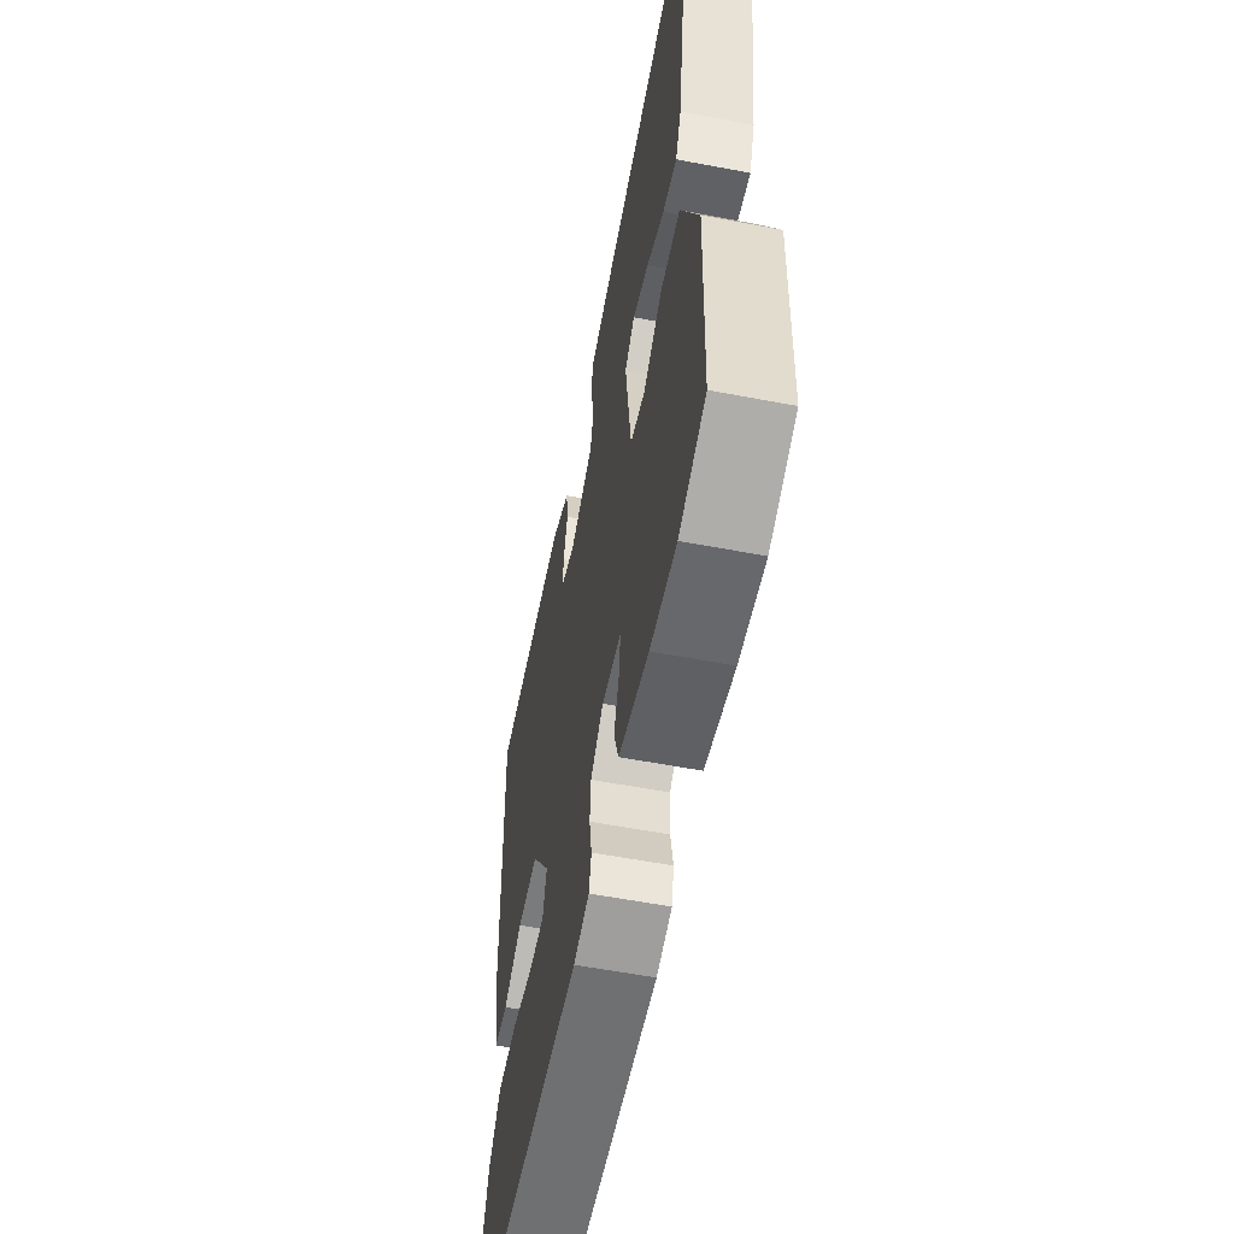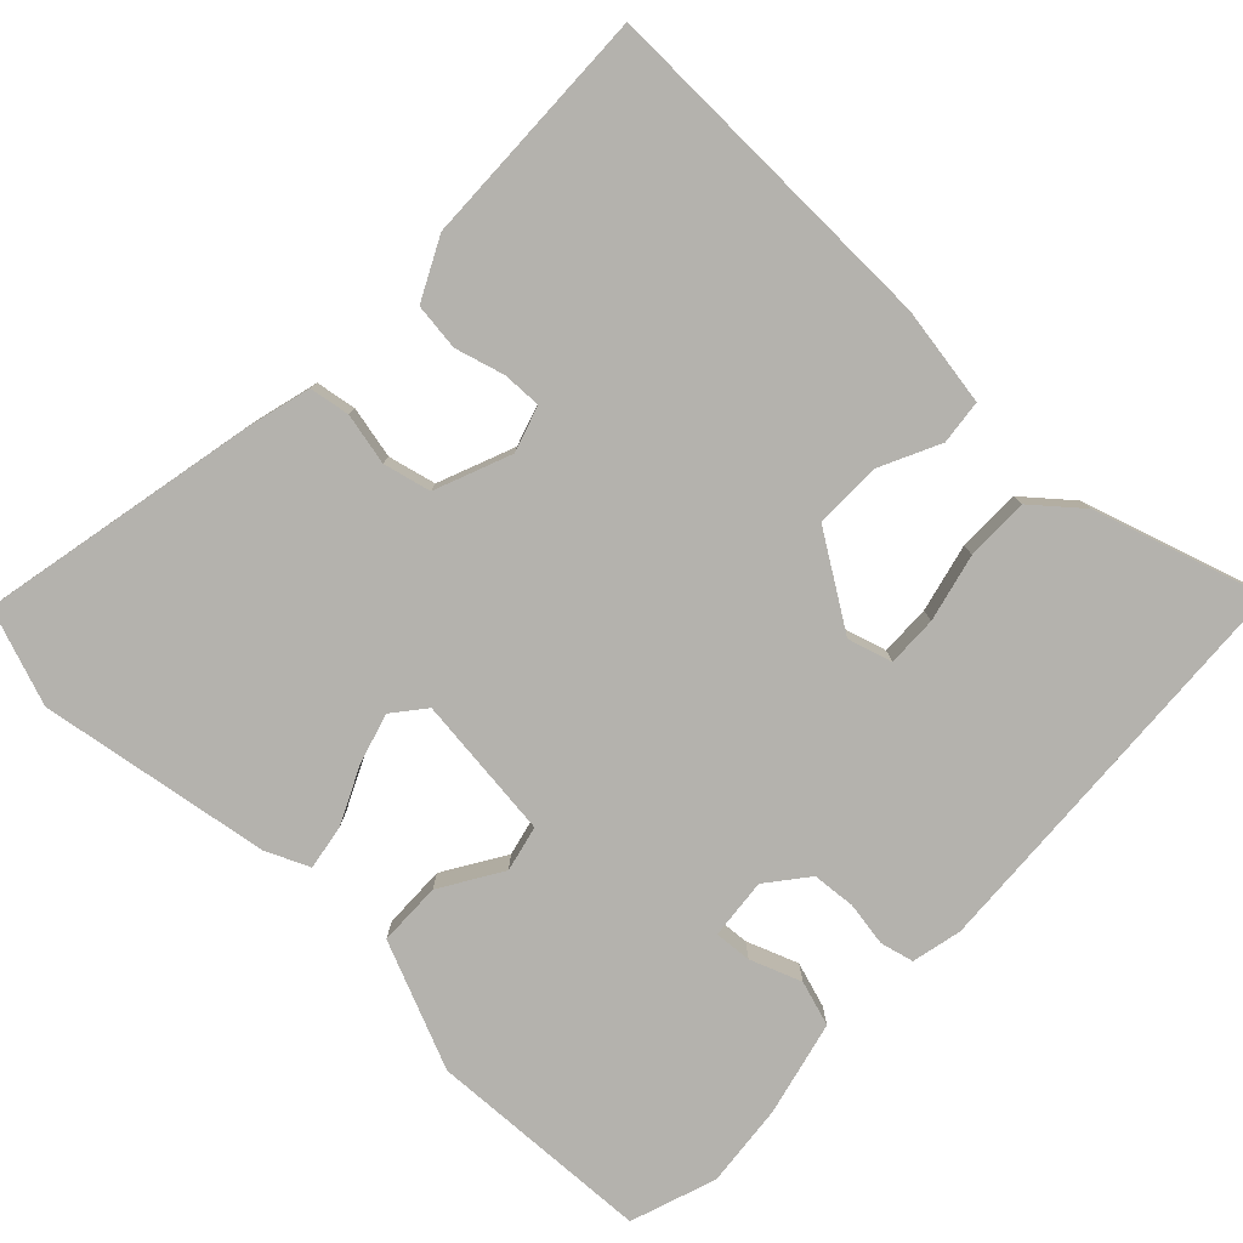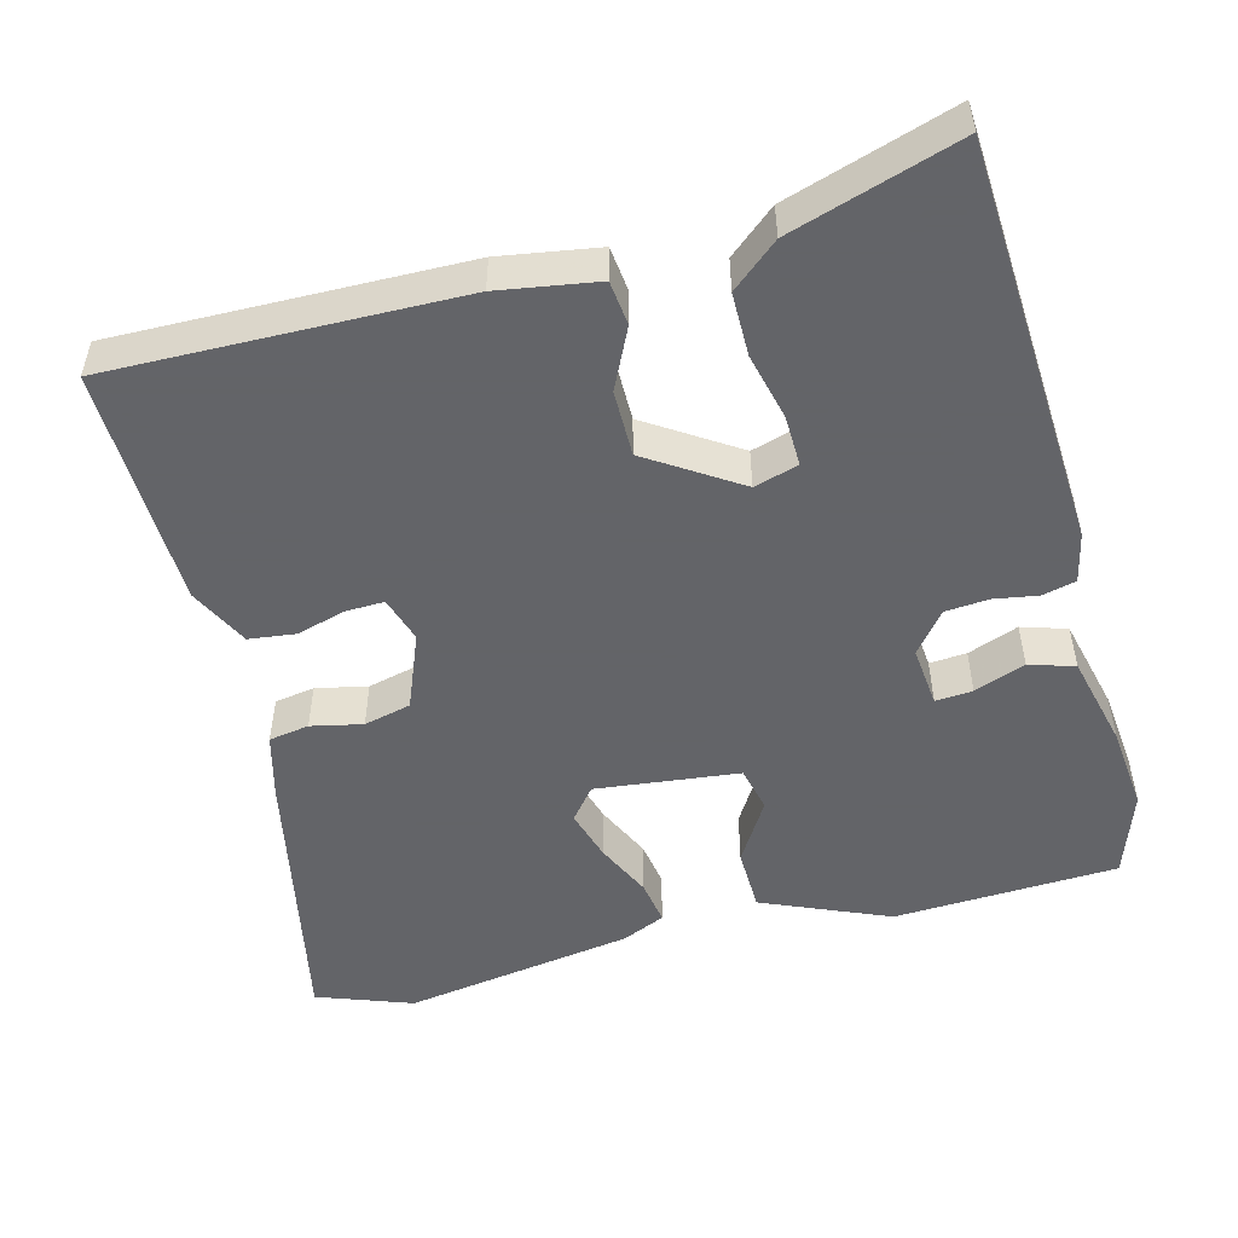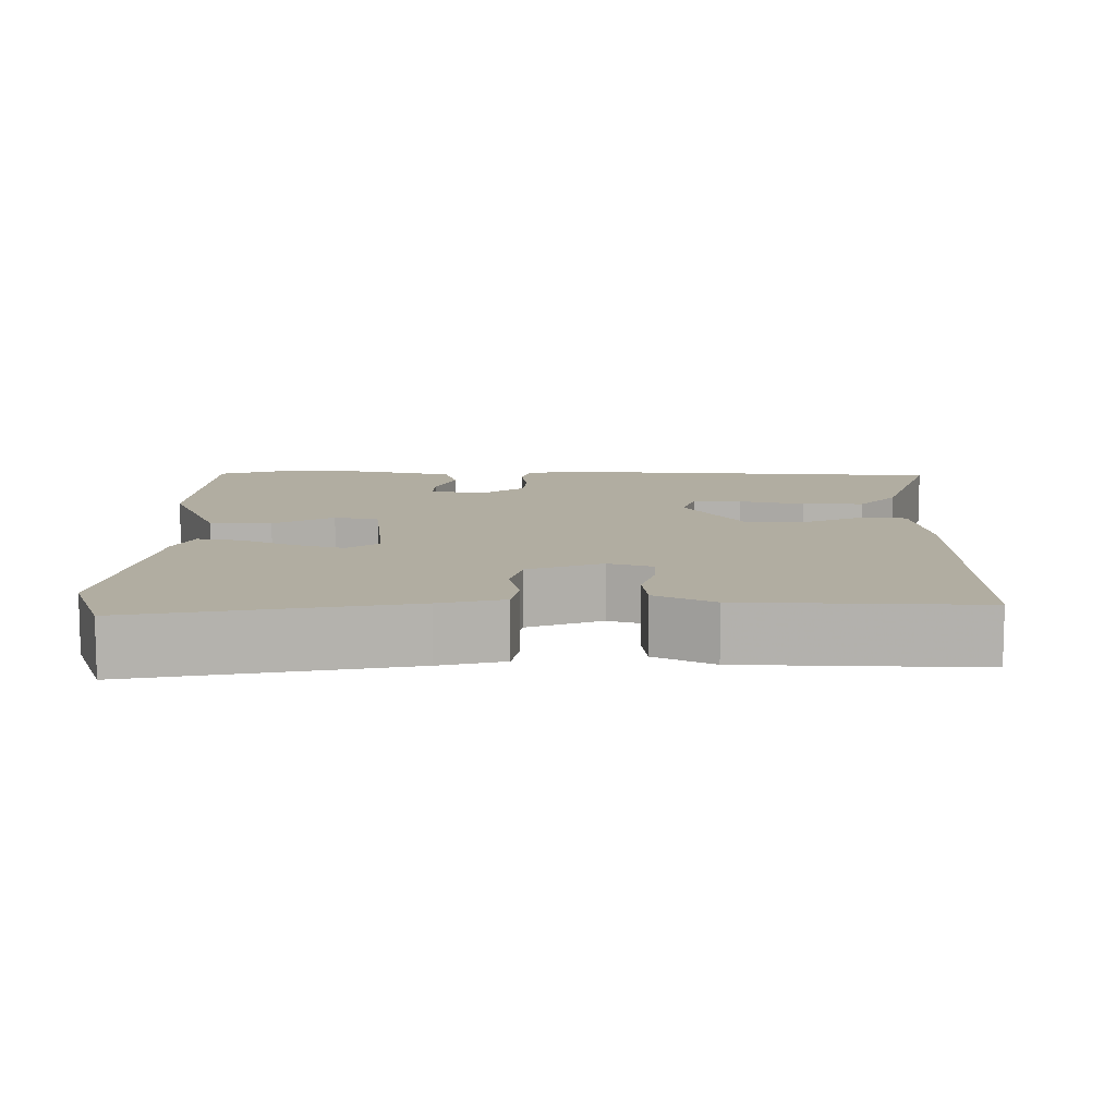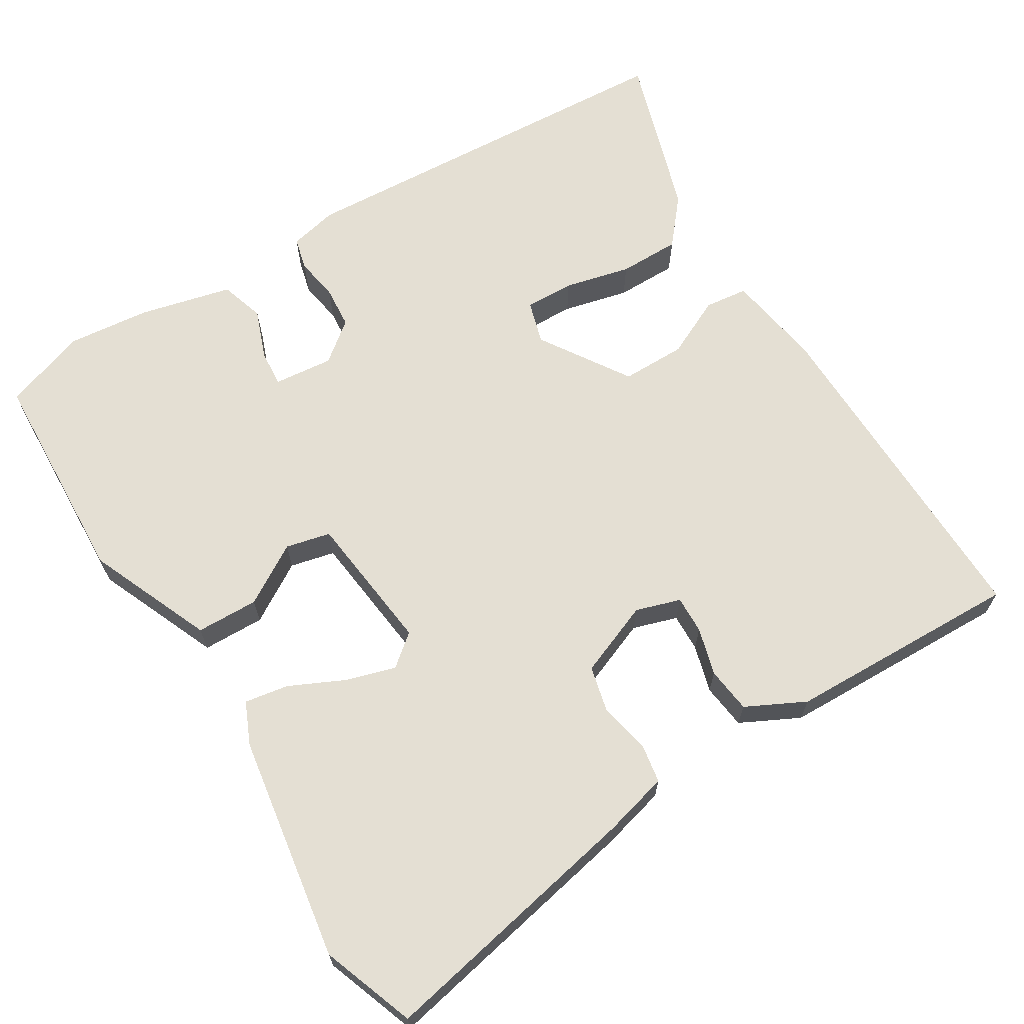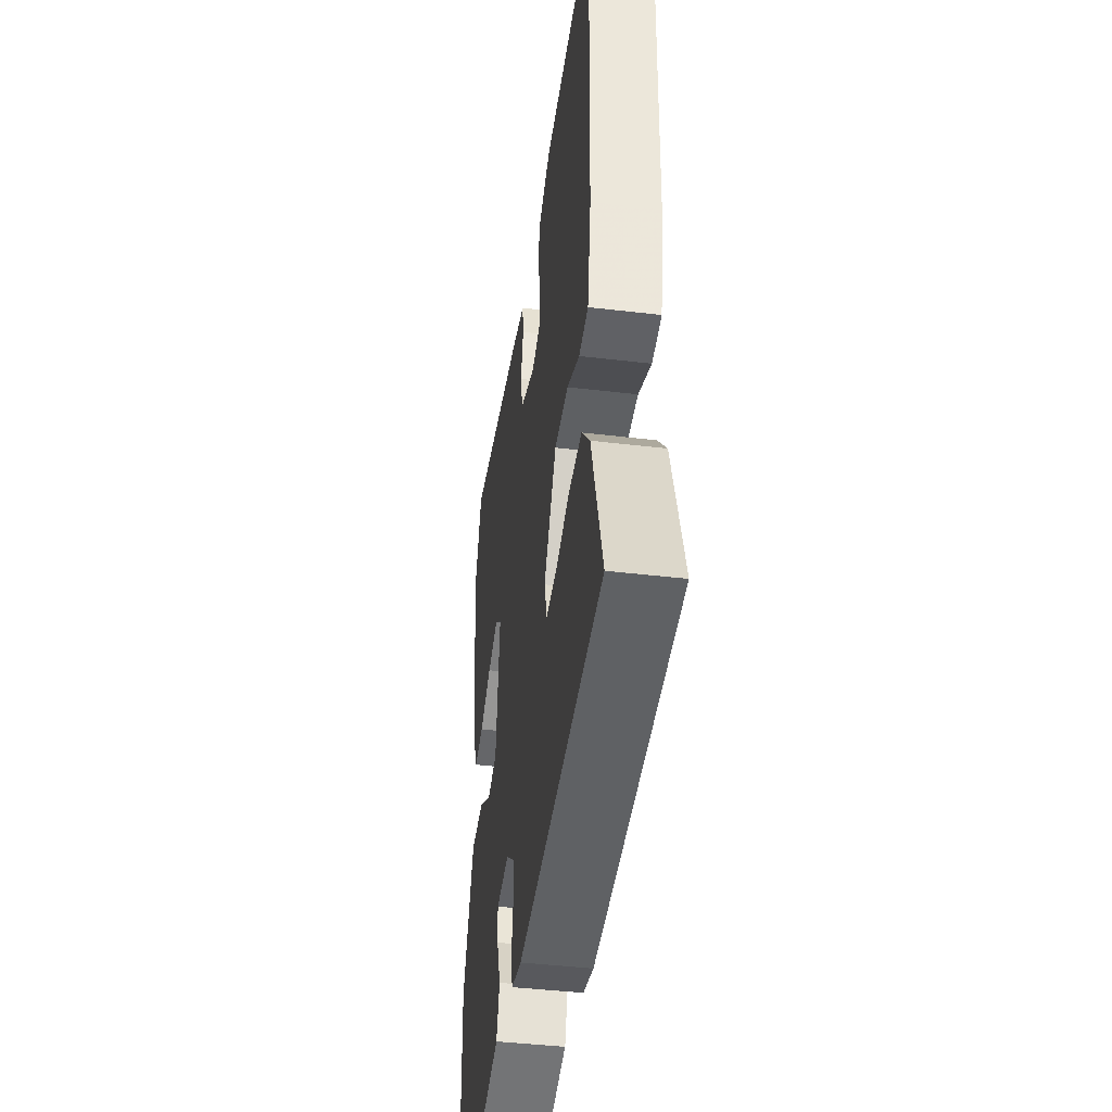
<metadata>
{"format":"obj","ext":"obj","renderer":"f3d","projection":"perspective","resolution":1024,"background":"white","views":[{"elev":-57.7,"azim":-101.2,"up":"+Z"},{"elev":-79.6,"azim":46.8,"up":"+Y"},{"elev":-51.3,"azim":105.3,"up":"+Y"},{"elev":10.4,"azim":1.5,"up":"+Y"},{"elev":66.4,"azim":-30.9,"up":"+Y"},{"elev":-43.1,"azim":82.0,"up":"+Z"}]}
</metadata>
<code>
v 0.5 0.07 0.473
v 0.487 0.07 0.024
v 0.465 0.07 -0.103
v 0.408 0.07 -0.109
v 0.331 0.07 -0.071
v 0.246 0.07 -0.07
v 0.169 0.07 -0.186
v 0.185 0.07 -0.243
v 0.25 0.07 -0.242
v 0.337 0.07 -0.222
v 0.418 0.07 -0.223
v 0.468 0.07 -0.284
v 0.534 0.07 -0.502
v 0.008 0.07 -0.527
v -0.056 0.07 -0.512
v -0.066 0.07 -0.469
v -0.056 0.07 -0.412
v -0.06 0.07 -0.356
v -0.112 0.07 -0.314
v -0.19 0.07 -0.321
v -0.187 0.07 -0.369
v -0.163 0.07 -0.435
v -0.182 0.07 -0.493
v -0.304 0.07 -0.521
v -0.412 0.07 -0.531
v -0.522 0.07 -0.492
v -0.532 0.07 -0.203
v -0.461 0.07 -0.041
v -0.379 0.07 -0.04
v -0.301 0.07 -0.089
v -0.242 0.07 -0.076
v -0.219 0.07 0.108
v -0.26 0.07 0.142
v -0.326 0.07 0.123
v -0.398 0.07 0.09
v -0.456 0.07 0.081
v -0.48 0.07 0.137
v -0.524 0.07 0.435
v -0.478 0.07 0.557
v -0.124 0.07 0.481
v -0.04 0.07 0.458
v -0.032 0.07 0.406
v -0.047 0.07 0.34
v -0.033 0.07 0.279
v 0.064 0.07 0.239
v 0.123 0.07 0.257
v 0.122 0.07 0.307
v 0.105 0.07 0.37
v 0.113 0.07 0.43
v 0.191 0.07 0.468
v 0.5 0 0.473
v 0.487 0 0.024
v 0.465 0 -0.103
v 0.408 0 -0.109
v 0.331 0 -0.071
v 0.246 0 -0.07
v 0.169 0 -0.186
v 0.185 0 -0.243
v 0.25 0 -0.242
v 0.337 0 -0.222
v 0.418 0 -0.223
v 0.468 0 -0.284
v 0.534 0 -0.502
v 0.008 0 -0.527
v -0.056 0 -0.512
v -0.066 0 -0.469
v -0.056 0 -0.412
v -0.06 0 -0.356
v -0.112 0 -0.314
v -0.19 0 -0.321
v -0.187 0 -0.369
v -0.163 0 -0.435
v -0.182 0 -0.493
v -0.304 0 -0.521
v -0.412 0 -0.531
v -0.522 0 -0.492
v -0.532 0 -0.203
v -0.461 0 -0.041
v -0.379 0 -0.04
v -0.301 0 -0.089
v -0.242 0 -0.076
v -0.219 0 0.108
v -0.26 0 0.142
v -0.326 0 0.123
v -0.398 0 0.09
v -0.456 0 0.081
v -0.48 0 0.137
v -0.524 0 0.435
v -0.478 0 0.557
v -0.124 0 0.481
v -0.04 0 0.458
v -0.032 0 0.406
v -0.047 0 0.34
v -0.033 0 0.279
v 0.064 0 0.239
v 0.123 0 0.257
v 0.122 0 0.307
v 0.105 0 0.37
v 0.113 0 0.43
v 0.191 0 0.468
f 47 48 49 50
f 46 47 50 1
f 40 41 42 43
f 40 43 44
f 39 40 44
f 38 39 44
f 37 38 44 45
f 34 35 36 37
f 33 34 37 45
f 27 28 29 30
f 27 30 31
f 26 27 31
f 25 26 31
f 24 25 31
f 21 22 23 24
f 20 21 24 31
f 19 20 31 32
f 14 15 16 17
f 14 17 18
f 13 14 18
f 9 10 11 12
f 8 9 12 13
f 2 3 4 5
f 46 1 2 5
f 45 46 5 6
f 32 33 45 6
f 8 13 18 19
f 7 8 19 32
f 6 7 32
f 100 99 98 97
f 51 100 97 96
f 93 92 91 90
f 94 93 90
f 94 90 89
f 94 89 88
f 95 94 88 87
f 87 86 85 84
f 95 87 84 83
f 80 79 78 77
f 81 80 77
f 81 77 76
f 81 76 75
f 81 75 74
f 74 73 72 71
f 81 74 71 70
f 82 81 70 69
f 67 66 65 64
f 68 67 64
f 68 64 63
f 62 61 60 59
f 63 62 59 58
f 55 54 53 52
f 55 52 51 96
f 56 55 96 95
f 56 95 83 82
f 69 68 63 58
f 82 69 58 57
f 82 57 56
f 1 51 52 2
f 2 52 53 3
f 3 53 54 4
f 4 54 55 5
f 5 55 56 6
f 6 56 57 7
f 7 57 58 8
f 8 58 59 9
f 9 59 60 10
f 10 60 61 11
f 11 61 62 12
f 12 62 63 13
f 13 63 64 14
f 14 64 65 15
f 15 65 66 16
f 16 66 67 17
f 17 67 68 18
f 18 68 69 19
f 19 69 70 20
f 20 70 71 21
f 21 71 72 22
f 22 72 73 23
f 23 73 74 24
f 24 74 75 25
f 25 75 76 26
f 26 76 77 27
f 27 77 78 28
f 28 78 79 29
f 29 79 80 30
f 30 80 81 31
f 31 81 82 32
f 32 82 83 33
f 33 83 84 34
f 34 84 85 35
f 35 85 86 36
f 36 86 87 37
f 37 87 88 38
f 38 88 89 39
f 39 89 90 40
f 40 90 91 41
f 41 91 92 42
f 42 92 93 43
f 43 93 94 44
f 44 94 95 45
f 45 95 96 46
f 46 96 97 47
f 47 97 98 48
f 48 98 99 49
f 49 99 100 50
f 50 100 51 1

</code>
